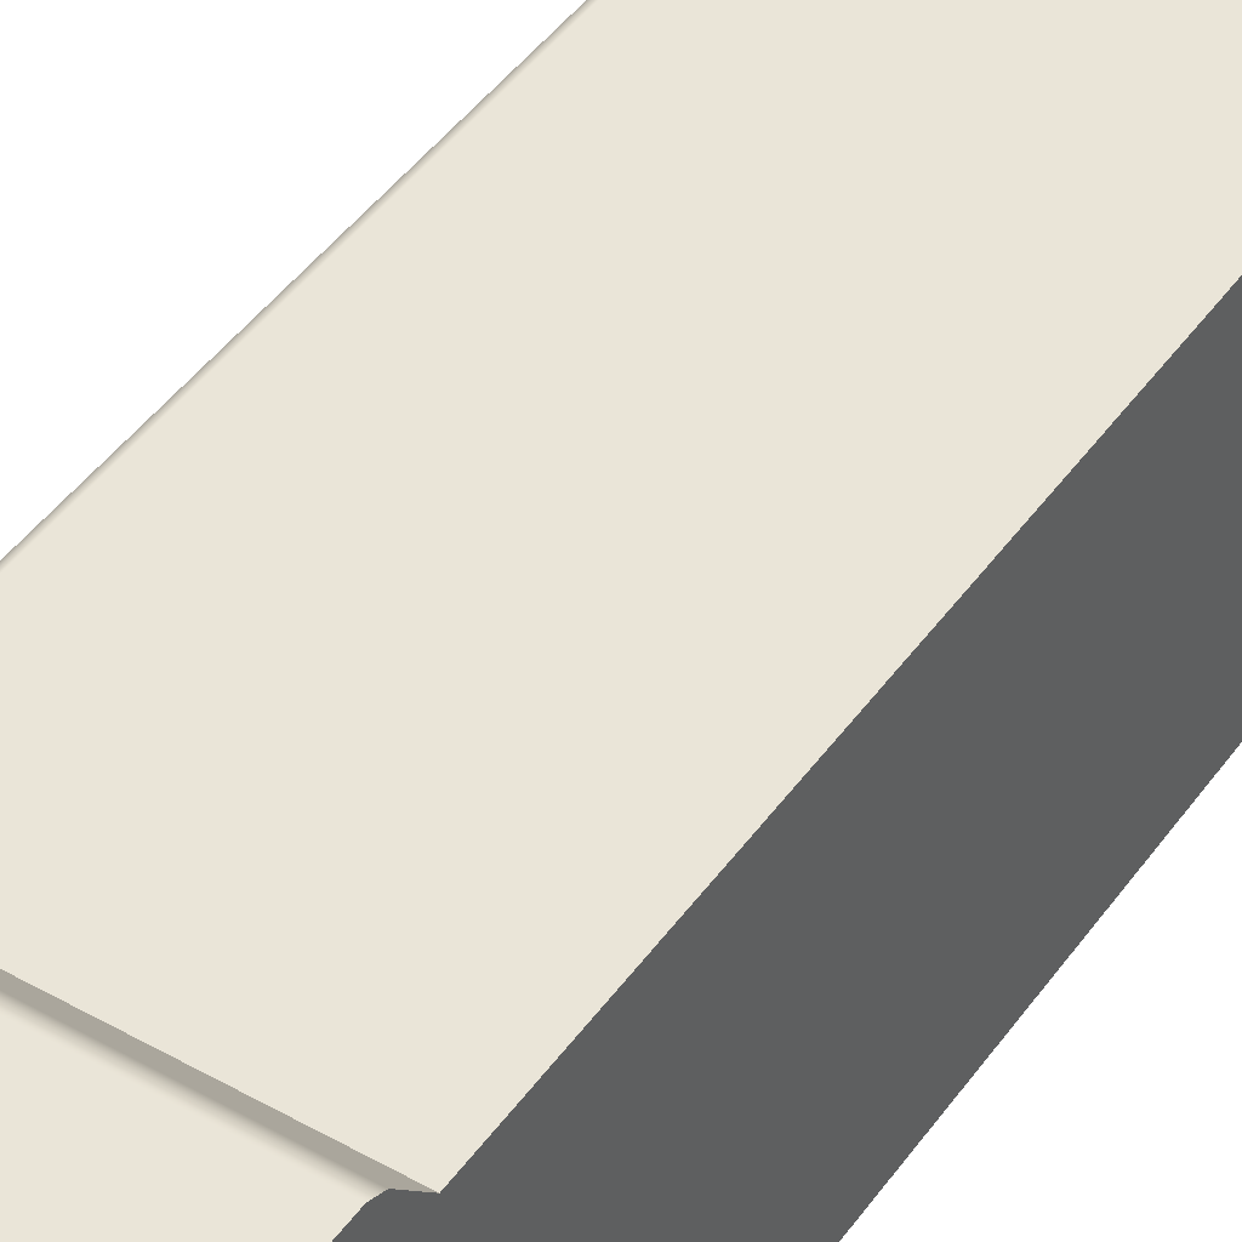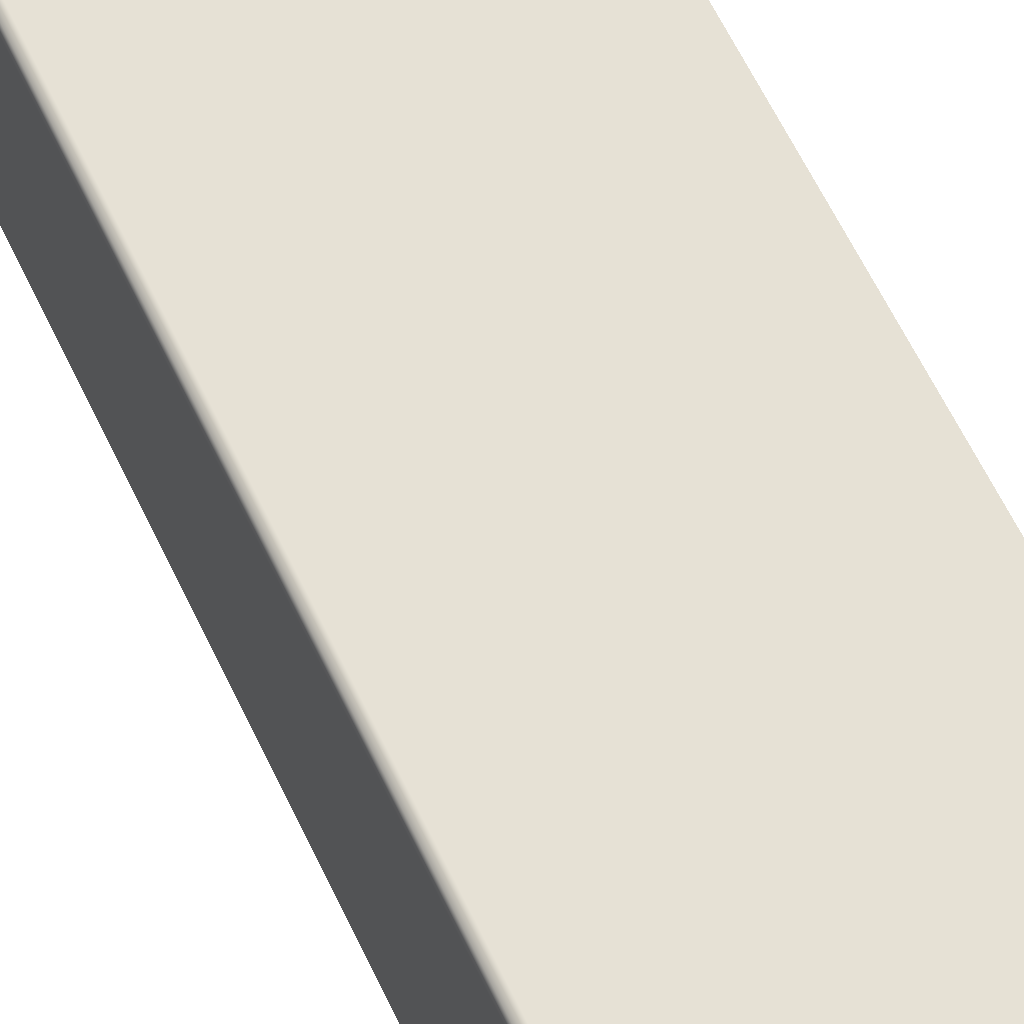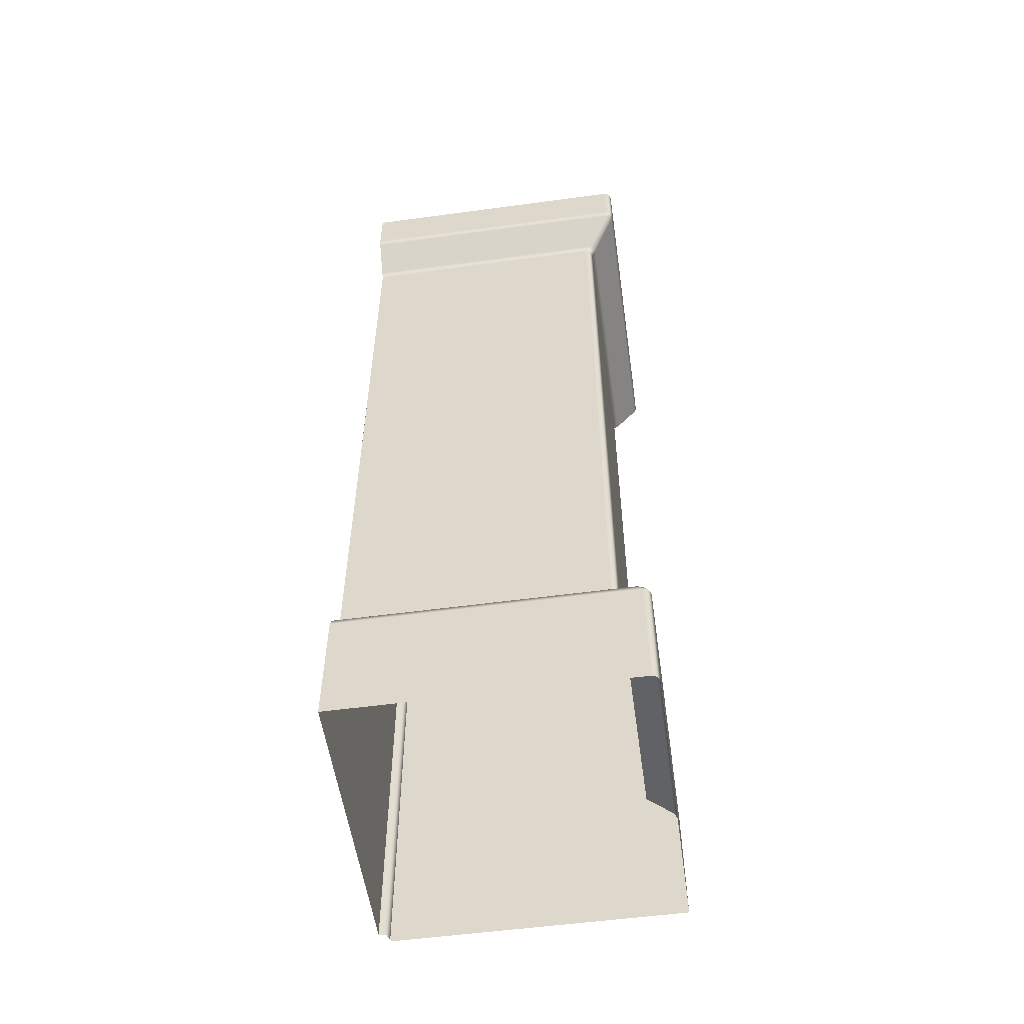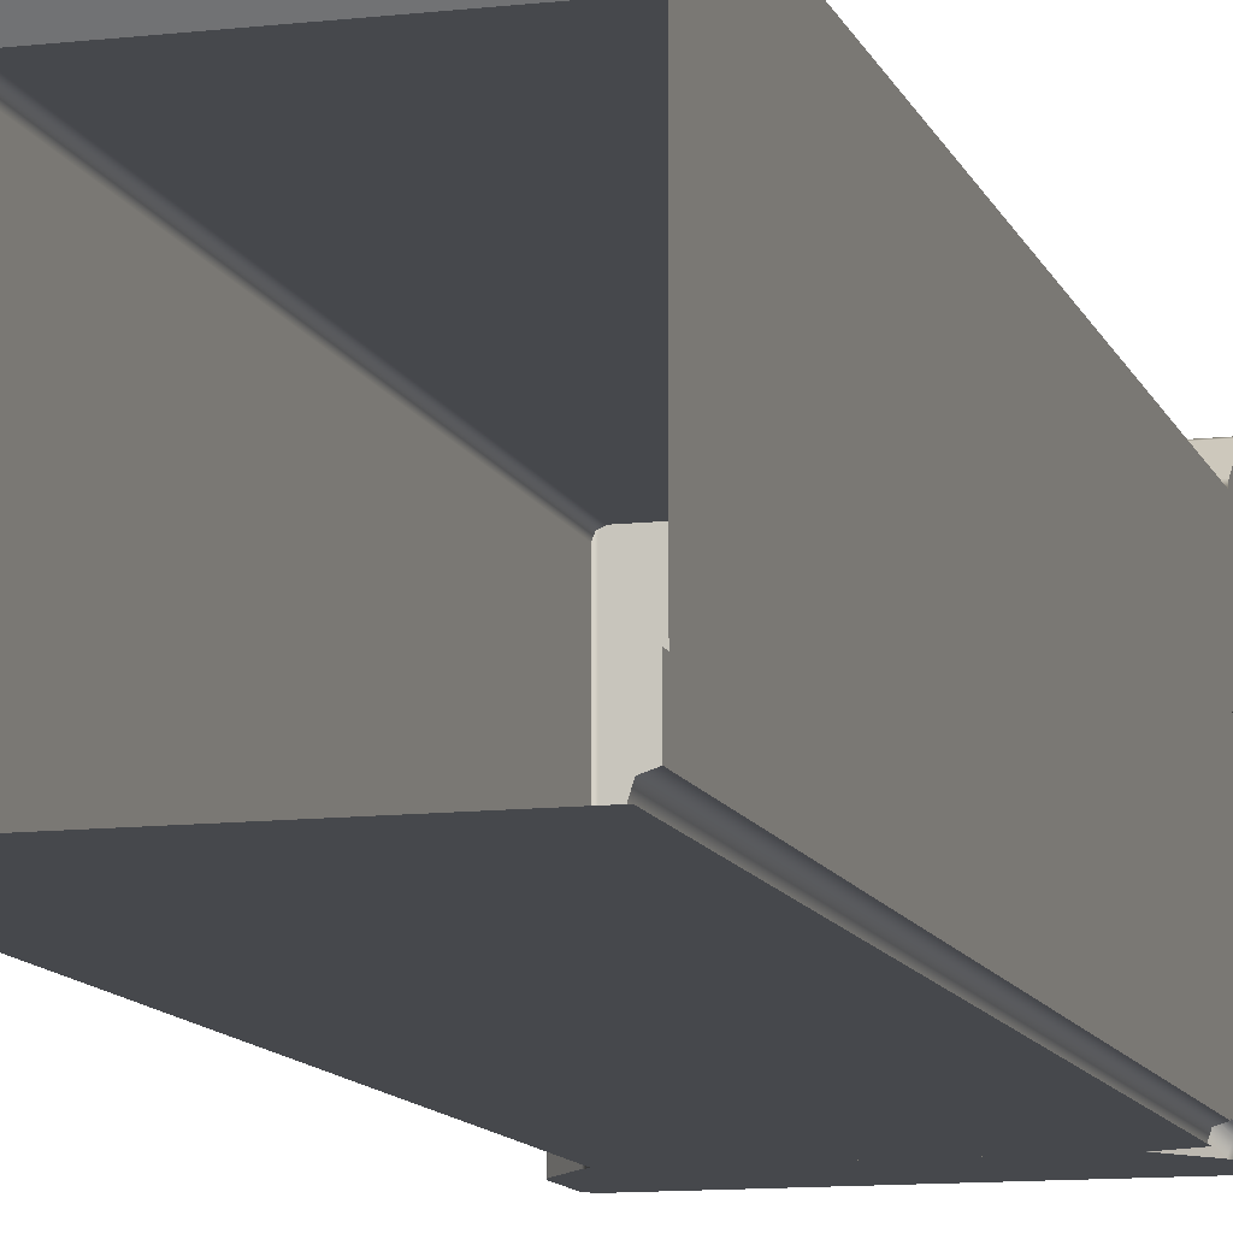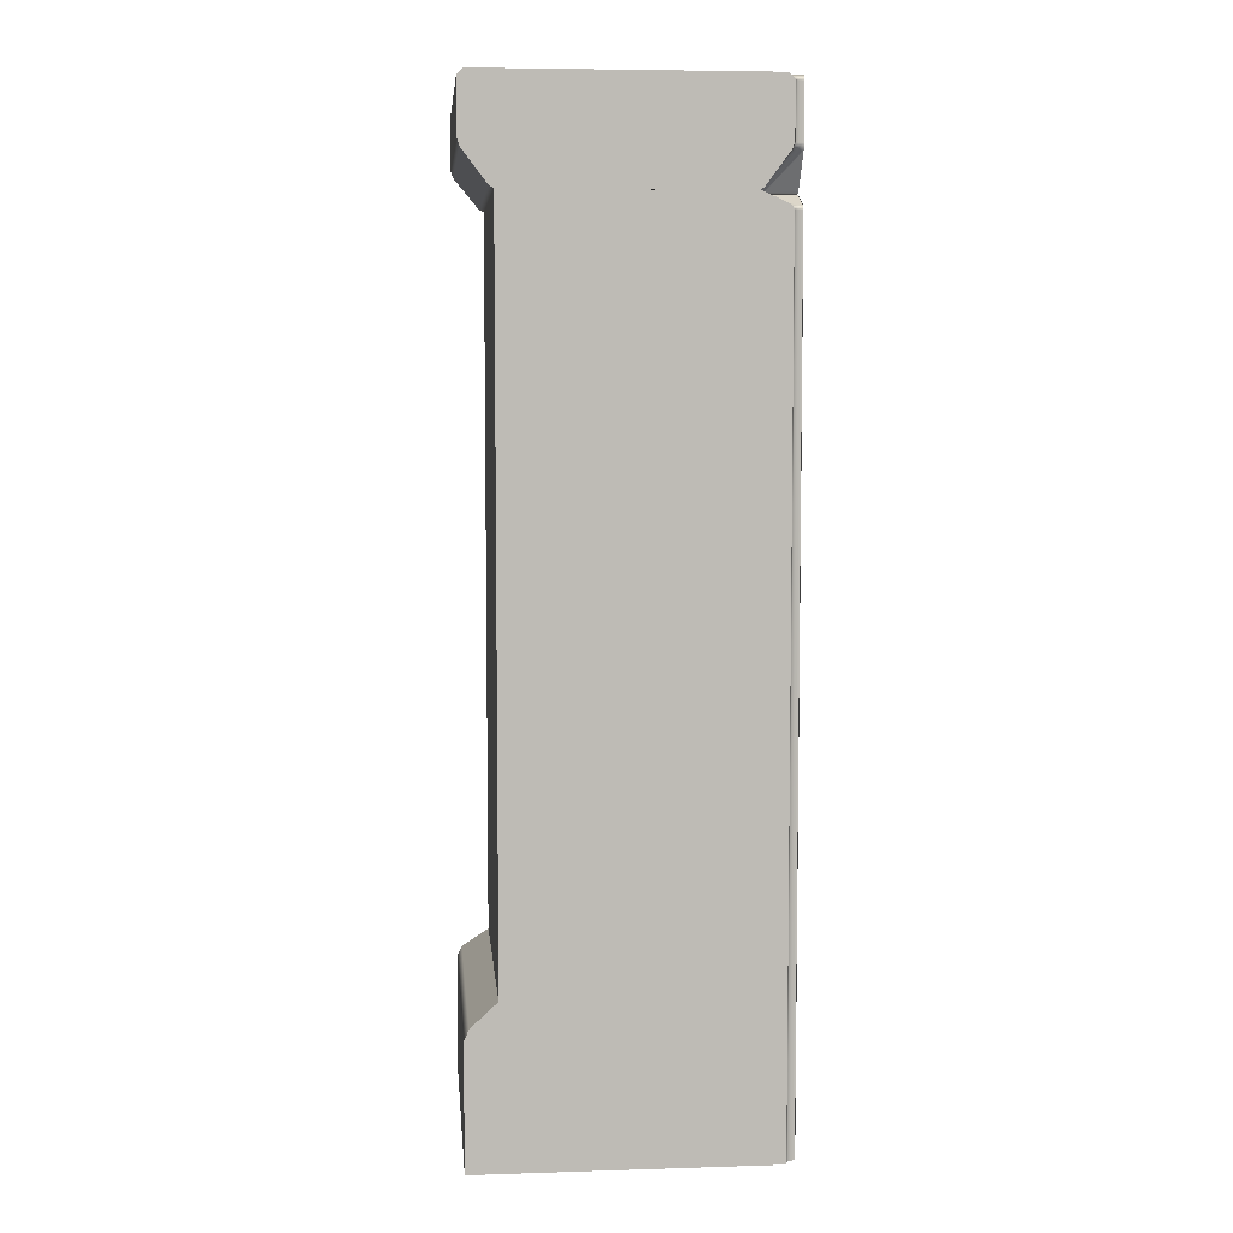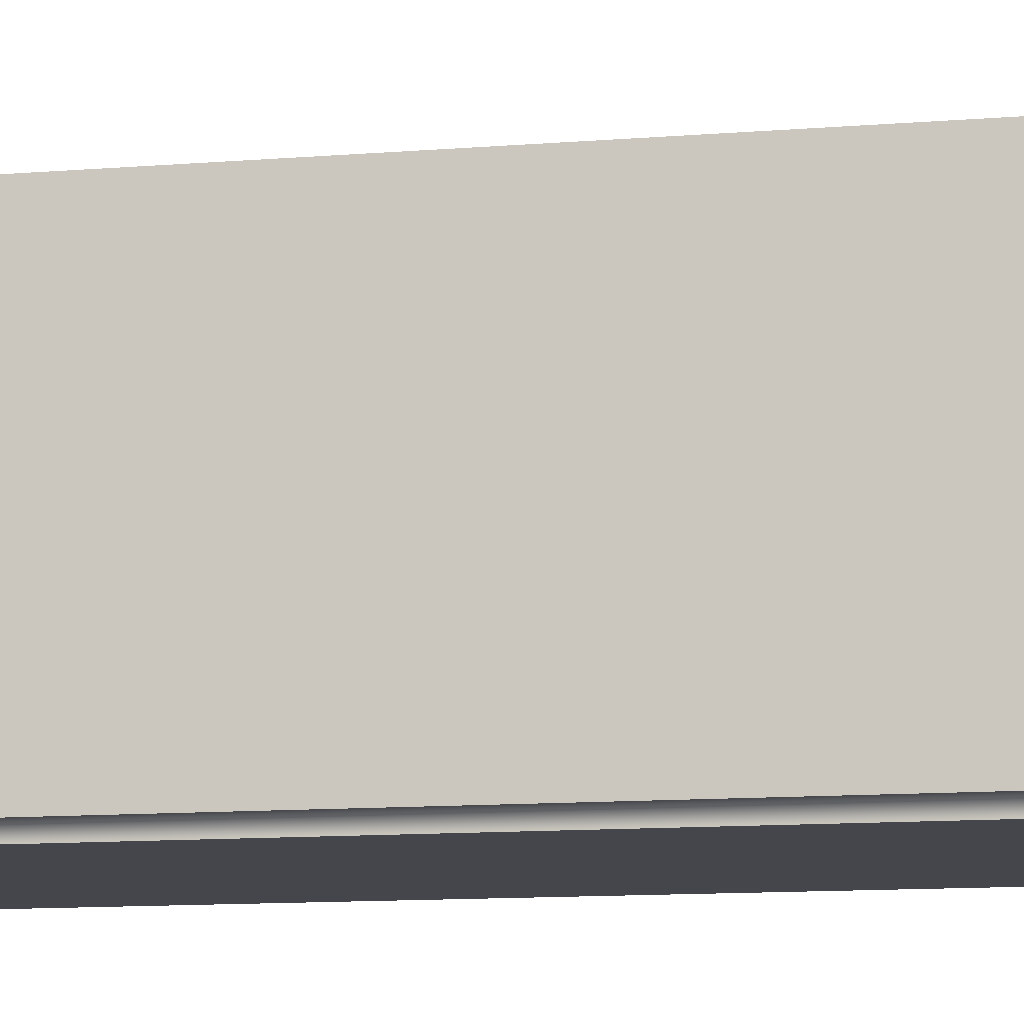
<metadata>
{"format":"obj","ext":"obj","renderer":"f3d","projection":"perspective","resolution":1024,"background":"white","views":[{"elev":44.6,"azim":33.1,"up":"+Z"},{"elev":64.2,"azim":-25.8,"up":"+Z"},{"elev":-54.8,"azim":-81.9,"up":"+Y"},{"elev":-11.3,"azim":15.7,"up":"+Z"},{"elev":6.1,"azim":84.7,"up":"+Y"},{"elev":-10.0,"azim":102.9,"up":"+Z"}]}
</metadata>
<code>
g m_city_wall_right_angle_03
v 0.3236 1.793 -0.2351
v 0.3236 1.765 -0.2351
v 0.3236 1.078 0.2356
v 0.3236 1.793 0.2356
v 0.3236 1.793 -0.2351
v 0.3236 1.793 -0.2351
v 0.3236 1.765 -0.2351
v 0.3236 0.3195 -0.2351
v 0.3236 0.3262 0.2356
v 0.3236 0.3262 0.2356
v 0.3236 0 -0.2351
v 0.3236 0 0.2406
v 0.3236 0.2756 0.2904
v 0.3236 0 0.2406
v 0.3236 0 0.3003
v 0.3236 0.253 0.3003
v 0.3236 0.3262 0.2356
v 0.3236 1.77 -0.2935
v 0.3236 1.762 -0.2997
v 0.3236 1.765 -0.2351
v 0.3236 1.793 -0.2415
v 0.3236 1.793 -0.2351
v 0.3236 1.793 -0.2415
v 0.3236 1.765 -0.2351
v 0.3236 0 -0.2997
v 0.3236 0 -0.2351
v 0.3236 0.3195 -0.2351
v 0.3236 1.762 -0.2997
v 0.3236 0 -0.2997
v 0.3236 0.3195 -0.2351
v 0.3236 1.765 -0.2351
v 0.3236 1.879 0.3003
v 0.3236 1.879 -0.2997
v 0.3236 1.865 -0.2947
v 0.3236 1.864 0.2953
v 0.3236 1.988 0.3003
v 0.3236 1.988 -0.2997
v 0.3236 2 -0.2876
v 0.3236 2 0.2883
v 0.3236 1.798 -0.2449
v 0.3236 1.799 0.2459
v 0.3236 1.793 -0.2351
v 0.3236 1.793 0.2356
v 0.239 1.793 -0.3197
v -0.2317 1.078 -0.3197
v 0.239 1.765 -0.3197
v 0.239 0.3206 -0.3197
v -0.2317 0.3262 -0.3197
v -0.2317 1.793 -0.3197
v 0.239 1.793 -0.3197
v 0.239 1.793 -0.3197
v -0.2317 0.3262 -0.3197
v 0.239 0 -0.3197
v -0.2367 0 -0.3197
v 0.3036 1.762 -0.3197
v 0.239 1.765 -0.3197
v 0.239 0.3206 -0.3197
v 0.3036 0 -0.3197
v 0.2973 1.77 -0.3197
v 0.2454 1.793 -0.3197
v 0.239 1.765 -0.3197
v 0.3036 1.762 -0.3197
v 0.239 1.793 -0.3197
v -0.2964 1.879 -0.3197
v -0.2914 1.864 -0.3197
v 0.2986 1.865 -0.3197
v 0.3036 1.879 -0.3197
v 0.3036 1.988 -0.3197
v 0.2915 2 -0.3197
v -0.2844 2 -0.3197
v -0.2964 1.988 -0.3197
v 0.2488 1.798 -0.3197
v -0.242 1.799 -0.3197
v 0.239 1.793 -0.3197
v -0.2317 1.793 -0.3197
v 0.239 0.3206 -0.3197
v 0.239 0 -0.3197
v 0.3036 0 -0.3197
v -0.2865 0.2756 -0.3197
v -0.2964 0.253 -0.3197
v -0.2964 0 -0.3197
v -0.2367 0 -0.3197
v -0.2865 0.2756 -0.3197
v -0.2367 0 -0.3197
v -0.2317 0.3262 -0.3197
v 0.3236 1.078 0.2356
v -0.2174 1.078 0.2363
v -0.2174 1.793 0.2363
v 0.3236 1.793 0.2356
v 0.3236 0.3262 0.2356
v -0.2174 0.3262 0.2363
v -0.228 0.3262 0.2319
v -0.228 1.078 0.2319
v -0.228 1.793 0.2319
v 0.3236 0.2756 0.2904
v 0.3236 0.253 0.3003
v -0.2819 0.253 0.3005
v -0.2721 0.2756 0.2906
v -0.2174 0.3262 0.2363
v 0.3236 0.3262 0.2356
v 0.3236 0 0.3003
v -0.2819 0 0.3005
v -0.2827 0.2756 0.2862
v -0.228 0.3262 0.2319
v -0.2925 0 0.2961
v -0.2925 0.253 0.2961
v -0.2865 0.2756 -0.3197
v -0.2871 0.2756 0.2756
v -0.2969 0.253 0.2855
v -0.2964 0.253 -0.3197
v -0.2324 0.3262 0.2213
v -0.2317 0.3262 -0.3197
v -0.2964 0 -0.3197
v -0.2969 0 0.2855
v -0.228 0.3262 0.2319
v -0.2827 0.2756 0.2862
v -0.2925 0.253 0.2961
v -0.2925 0 0.2961
v 0.3236 1.879 0.3003
v -0.2819 1.879 0.3005
v -0.2819 1.988 0.3005
v 0.3236 1.988 0.3003
v -0.277 1.864 0.2955
v 0.3236 1.864 0.2953
v 0.3236 1.799 0.2459
v -0.2277 1.799 0.2465
v -0.2174 1.793 0.2363
v 0.3236 1.793 0.2356
v -0.2876 1.864 0.2911
v -0.2925 1.879 0.2961
v -0.2383 1.799 0.2421
v -0.2925 1.988 0.2961
v -0.228 1.793 0.2319
v 0.3236 2 0.2883
v -0.2699 2 0.2885
v -0.2805 2 0.2841
v 0.3236 2 -0.2876
v 0.3063 2 -0.2881
v 0.3236 1.988 -0.2997
v 0.2952 2 -0.2916
v 0.3084 1.988 -0.3045
v 0.3236 1.879 -0.2997
v 0.3084 1.879 -0.3045
v 0.3236 1.865 -0.2947
v 0.3046 1.865 -0.3008
v 0.2645 1.798 -0.2449
v 0.3236 1.798 -0.2449
v 0.3236 1.793 -0.2351
v 0.2545 1.793 -0.2356
v 0.253 1.798 -0.249
v 0.2438 1.793 -0.24
v -0.2964 1.879 -0.3197
v -0.2964 1.988 -0.3197
v -0.2969 1.988 0.2855
v -0.2969 1.879 0.2855
v -0.292 1.864 0.2805
v -0.2914 1.864 -0.3197
v -0.242 1.799 -0.3197
v -0.2427 1.799 0.2315
v -0.2324 1.793 0.2213
v -0.2317 1.793 -0.3197
v -0.2925 1.879 0.2961
v -0.2876 1.864 0.2911
v -0.2383 1.799 0.2421
v -0.2925 1.988 0.2961
v -0.228 1.793 0.2319
v -0.2844 2 -0.3197
v -0.2849 2 0.2735
v -0.2805 2 0.2841
v 0.2915 2 -0.3197
v 0.2919 2 -0.3018
v 0.3036 1.988 -0.3197
v 0.3084 1.988 -0.3045
v 0.3084 1.879 -0.3045
v 0.3036 1.879 -0.3197
v 0.3046 1.865 -0.3008
v 0.2986 1.865 -0.3197
v 0.253 1.798 -0.249
v 0.2489 1.798 -0.2589
v 0.2488 1.798 -0.3197
v 0.239 1.793 -0.3197
v 0.2397 1.793 -0.2505
v 0.2438 1.793 -0.24
v 0.2952 2 -0.2916
v -0.2317 1.078 -0.3197
v -0.2317 1.793 -0.3197
v -0.2324 1.793 0.2213
v -0.2324 1.078 0.2213
v -0.2317 0.3262 -0.3197
v -0.2324 0.3262 0.2213
v -0.228 1.078 0.2319
v -0.228 0.3262 0.2319
v -0.228 1.793 0.2319
v 0.32 1.77 -0.2935
v 0.32 1.762 -0.2997
v 0.32 1.765 -0.2351
v 0.32 1.793 -0.2415
v 0.32 1.793 -0.2351
v 0.32 1.793 -0.2415
v 0.32 1.765 -0.2351
v 0.32 0 -0.2997
v 0.32 0 -0.2351
v 0.32 0.3195 -0.2351
v 0.32 1.762 -0.2997
v 0.32 0 -0.2997
v 0.32 0.3195 -0.2351
v 0.32 1.765 -0.2351
v 0.3 1.762 -0.3197
v 0.2354 1.765 -0.3197
v 0.2354 0.3206 -0.3197
v 0.3 0 -0.3197
v 0.2938 1.77 -0.3197
v 0.2419 1.793 -0.3197
v 0.2354 1.765 -0.3197
v 0.3 1.762 -0.3197
v 0.2354 1.793 -0.3197
v 0.2354 0.3206 -0.3197
v 0.2354 0 -0.3197
v 0.3 0 -0.3197
v 0.3 1.762 -0.3197
v 0.3 0 -0.3197
v 0.3048 0 -0.3045
v 0.3048 1.762 -0.3045
v 0.2939 1.77 -0.3102
v 0.2938 1.77 -0.3197
v 0.242 1.793 -0.2556
v 0.2419 1.793 -0.3197
v 0.2361 1.793 -0.2505
v 0.2354 1.793 -0.3197
v 0.2983 1.77 -0.298
v 0.2461 1.793 -0.2457
v 0.2402 1.793 -0.24
v 0.3048 1.762 -0.3045
v 0.3048 0 -0.3045
v 0.32 0 -0.2997
v 0.32 1.762 -0.2997
v 0.2983 1.77 -0.298
v 0.3105 1.77 -0.2935
v 0.32 1.77 -0.2935
v 0.2576 1.793 -0.2415
v 0.32 1.793 -0.2415
v 0.2509 1.793 -0.2356
v 0.32 1.793 -0.2351
v 0.2402 1.793 -0.24
v 0.2461 1.793 -0.2457
v 0.32 1.865 -0.2947
v 0.2609 1.798 -0.2449
v 0.32 1.798 -0.2449
v 0.32 1.793 -0.2351
v 0.2509 1.793 -0.2356
v 0.2495 1.798 -0.249
v 0.2402 1.793 -0.24
v 0.301 1.865 -0.3008
v 0.3048 1.879 -0.3045
v 0.32 1.879 -0.2997
v 0.3048 1.988 -0.3045
v 0.32 1.988 -0.2997
v 0.2916 2 -0.2916
v 0.3027 2 -0.2881
v 0.32 2 -0.2876
v 0.295 1.865 -0.3197
v 0.2452 1.798 -0.3197
v 0.2453 1.798 -0.2589
v 0.2354 1.793 -0.3197
v 0.2361 1.793 -0.2505
v 0.2402 1.793 -0.24
v 0.2495 1.798 -0.249
v 0.301 1.865 -0.3008
v 0.3 1.879 -0.3197
v 0.3048 1.879 -0.3045
v 0.3 1.988 -0.3197
v 0.3048 1.988 -0.3045
v 0.2884 2 -0.3018
v 0.2879 2 -0.3197
v 0.2916 2 -0.2916
g m_city_wall_right_angle_03_0
f 3 2 1
f 3 5 4
f 5 6 4
f 8 7 3
f 9 8 3
f 11 8 10
f 12 11 10
f 15 14 13
f 16 15 13
f 14 17 13
f 20 19 18
f 21 20 18
f 24 23 22
f 27 26 25
f 30 29 28
f 31 30 28
f 34 33 32
f 35 34 32
f 36 32 33
f 33 37 36
f 37 38 36
f 38 39 36
f 40 34 35
f 41 40 35
f 42 40 41
f 43 42 41
f 46 45 44
f 46 47 45
f 47 48 45
f 50 45 49
f 51 50 49
f 47 53 52
f 53 54 52
f 57 56 55
f 58 57 55
f 61 60 59
f 62 61 59
f 60 61 63
f 66 65 64
f 67 66 64
f 68 67 64
f 64 69 68
f 64 70 69
f 64 71 70
f 66 72 65
f 72 73 65
f 72 74 73
f 74 75 73
f 78 77 76
f 81 80 79
f 82 81 79
f 85 84 83
f 88 87 86
f 89 88 86
f 86 87 90
f 87 91 90
f 92 91 87
f 93 92 87
f 87 88 93
f 88 94 93
f 97 96 95
f 98 97 95
f 99 98 95
f 100 99 95
f 96 97 101
f 97 102 101
f 103 98 99
f 104 103 99
f 105 102 97
f 106 105 97
f 98 103 106
f 97 98 106
f 109 108 107
f 110 109 107
f 108 111 107
f 111 112 107
f 109 110 113
f 114 109 113
f 111 108 115
f 108 116 115
f 116 108 109
f 109 114 117
f 117 116 109
f 114 118 117
f 121 120 119
f 122 121 119
f 119 120 123
f 124 119 123
f 124 123 125
f 123 126 125
f 126 127 125
f 127 128 125
f 129 123 120
f 130 129 120
f 120 121 130
f 131 126 123
f 129 131 123
f 121 132 130
f 126 131 133
f 127 126 133
f 121 122 134
f 135 121 134
f 132 121 135
f 136 132 135
f 134 137 135
f 137 138 135
f 136 135 138
f 138 137 139
f 138 139 140
f 140 136 138
f 139 141 140
f 141 139 142
f 143 141 142
f 142 144 143
f 144 145 143
f 144 146 145
f 147 146 144
f 147 148 146
f 148 149 146
f 150 146 149
f 146 150 145
f 151 150 149
f 154 153 152
f 155 154 152
f 155 152 156
f 152 157 156
f 156 157 158
f 159 156 158
f 160 159 158
f 161 160 158
f 155 156 162
f 156 163 162
f 156 159 163
f 159 164 163
f 164 159 160
f 165 154 155
f 162 165 155
f 166 164 160
f 153 154 167
f 154 168 167
f 154 165 169
f 168 154 169
f 170 167 168
f 171 170 168
f 170 171 172
f 173 172 171
f 172 173 174
f 175 172 174
f 174 176 175
f 176 177 175
f 176 178 177
f 178 179 177
f 179 180 177
f 181 180 179
f 182 181 179
f 179 178 183
f 182 179 183
f 184 173 171
f 168 169 184
f 171 168 184
f 187 186 185
f 188 187 185
f 188 185 189
f 190 188 189
f 188 190 191
f 190 192 191
f 193 187 188
f 191 193 188
f 196 195 194
f 197 196 194
f 200 199 198
f 203 202 201
f 206 205 204
f 207 206 204
f 210 209 208
f 211 210 208
f 214 213 212
f 215 214 212
f 213 214 216
f 219 218 217
f 222 221 220
f 223 222 220
f 220 224 223
f 220 225 224
f 226 224 225
f 227 226 225
f 226 227 228
f 227 229 228
f 224 230 223
f 230 224 226
f 231 226 228
f 231 230 226
f 232 231 228
f 235 234 233
f 236 235 233
f 233 237 236
f 237 238 236
f 239 236 238
f 238 240 239
f 240 241 239
f 241 240 242
f 243 241 242
f 242 240 244
f 240 245 244
f 238 237 245
f 240 238 245
f 248 247 246
f 248 249 247
f 249 250 247
f 251 247 250
f 252 251 250
f 247 251 253
f 246 247 253
f 246 253 254
f 255 246 254
f 254 256 255
f 256 257 255
f 257 256 258
f 259 257 258
f 259 260 257
f 263 262 261
f 264 262 263
f 265 264 263
f 265 263 266
f 263 267 266
f 267 263 261
f 268 267 261
f 268 261 269
f 270 268 269
f 269 271 270
f 271 272 270
f 272 271 273
f 274 273 271
f 275 272 273

</code>
